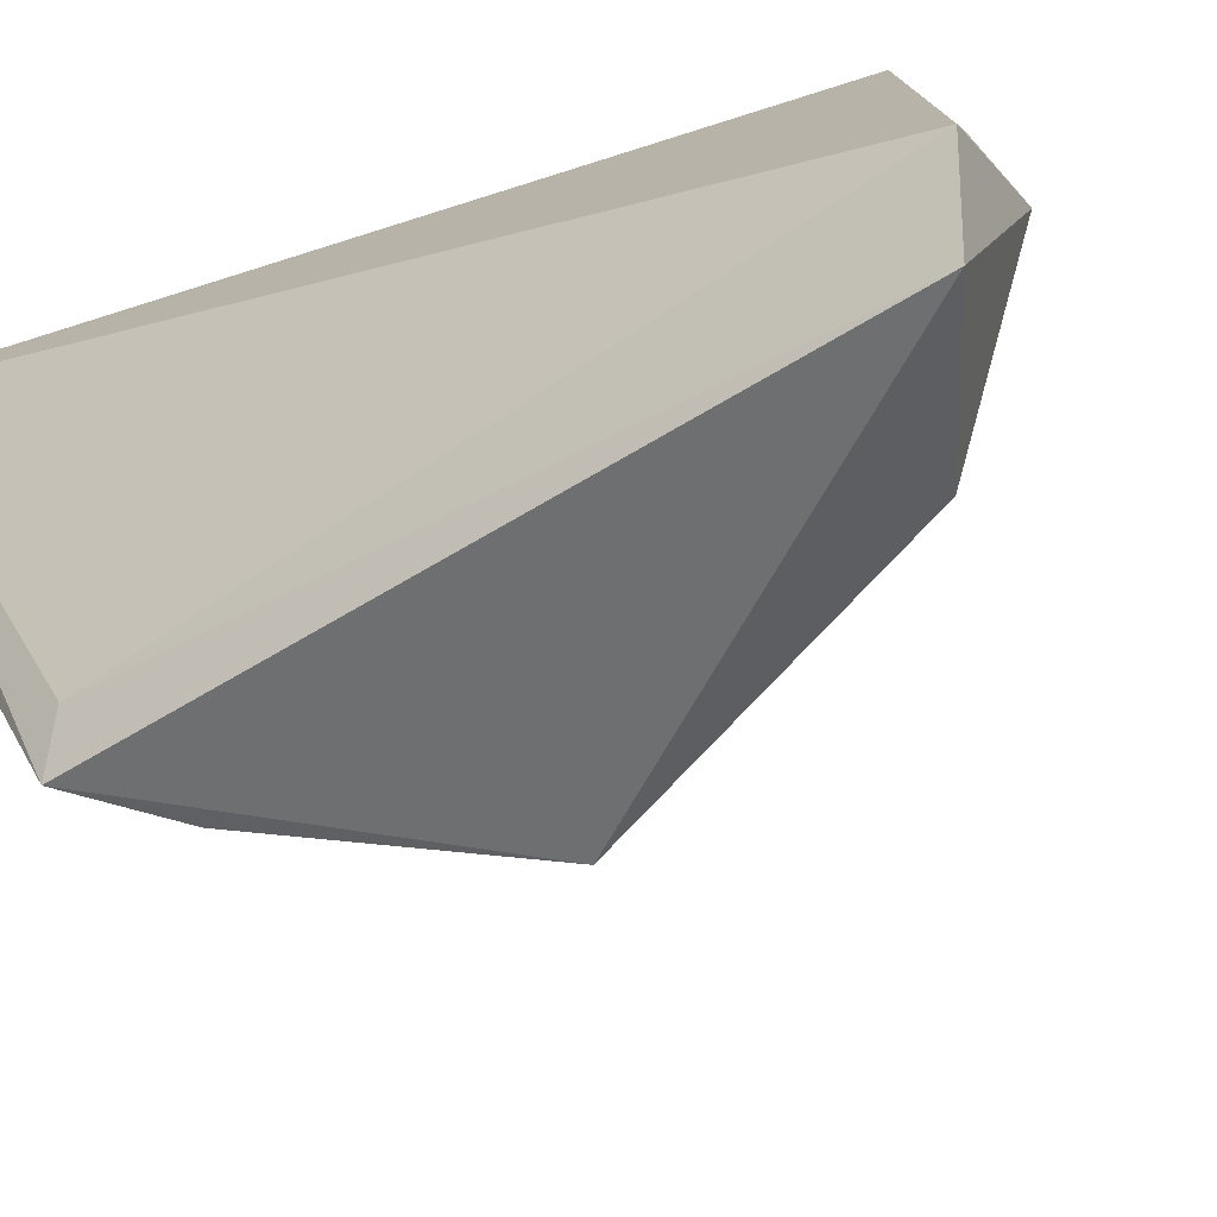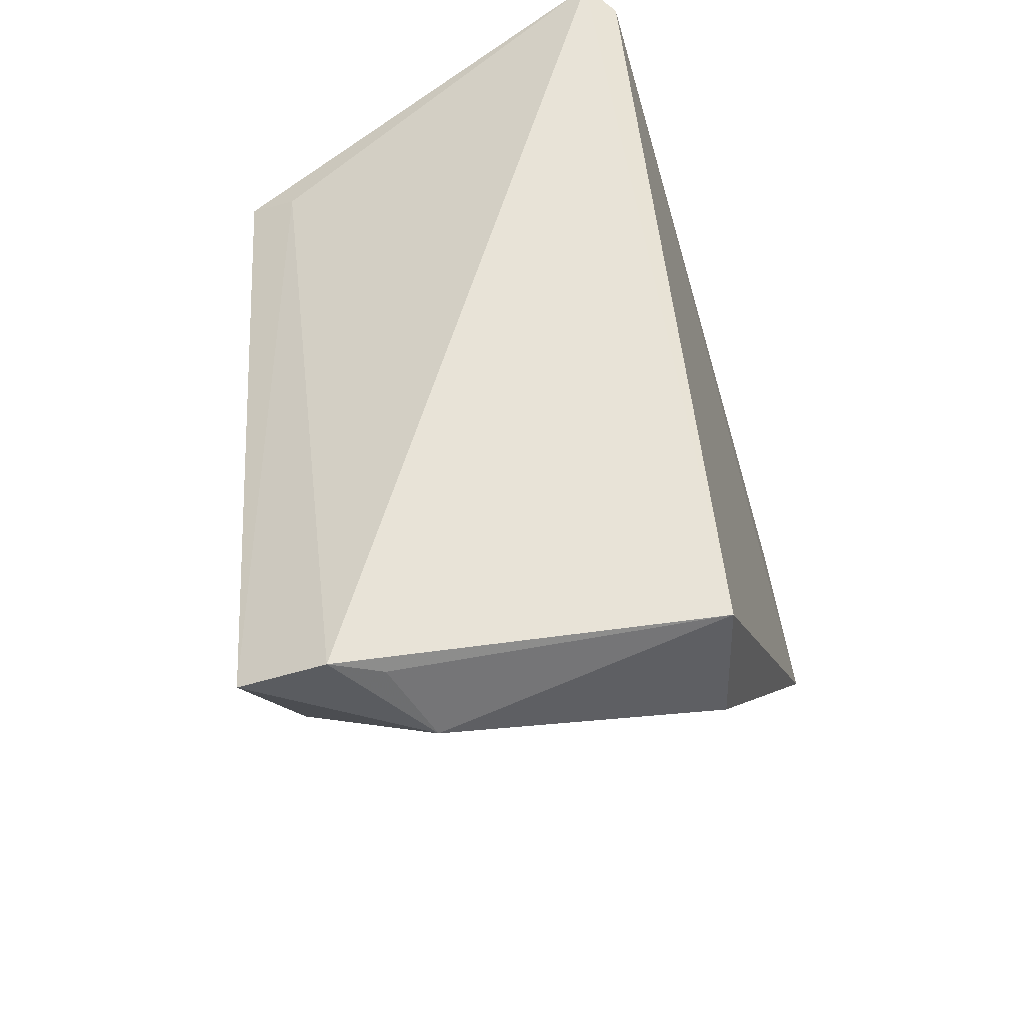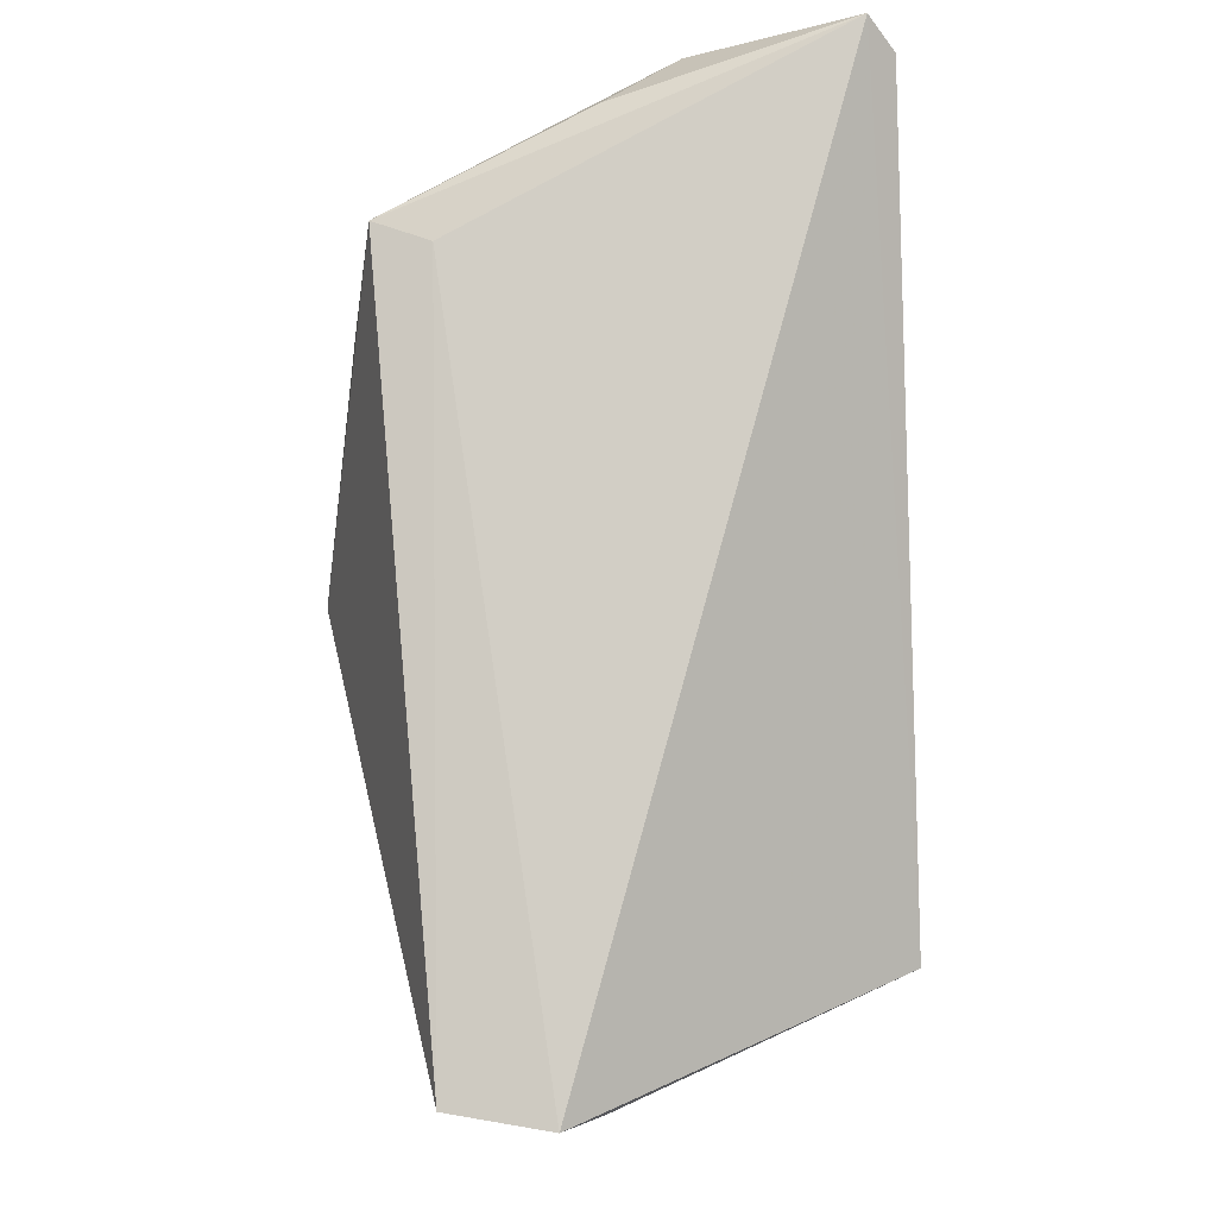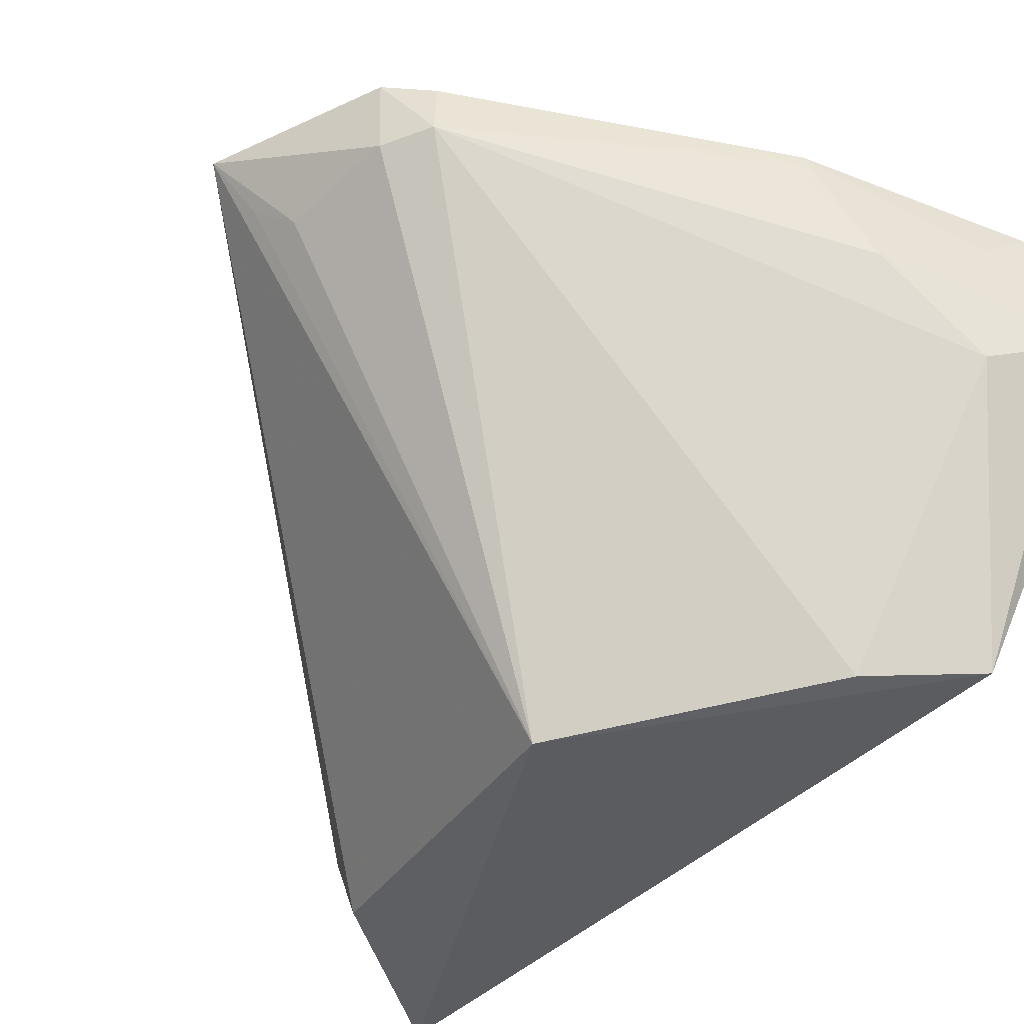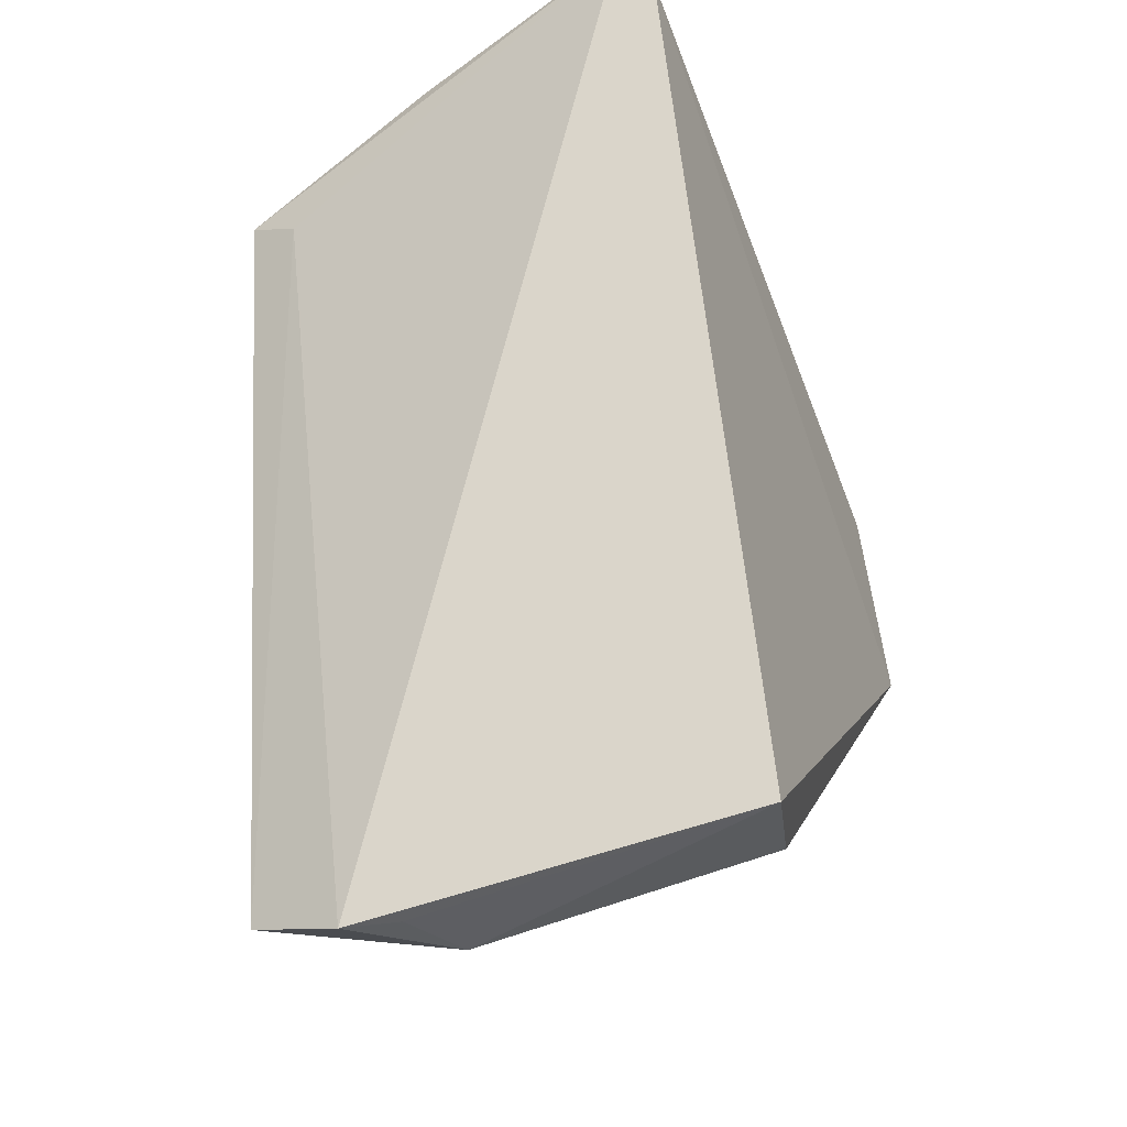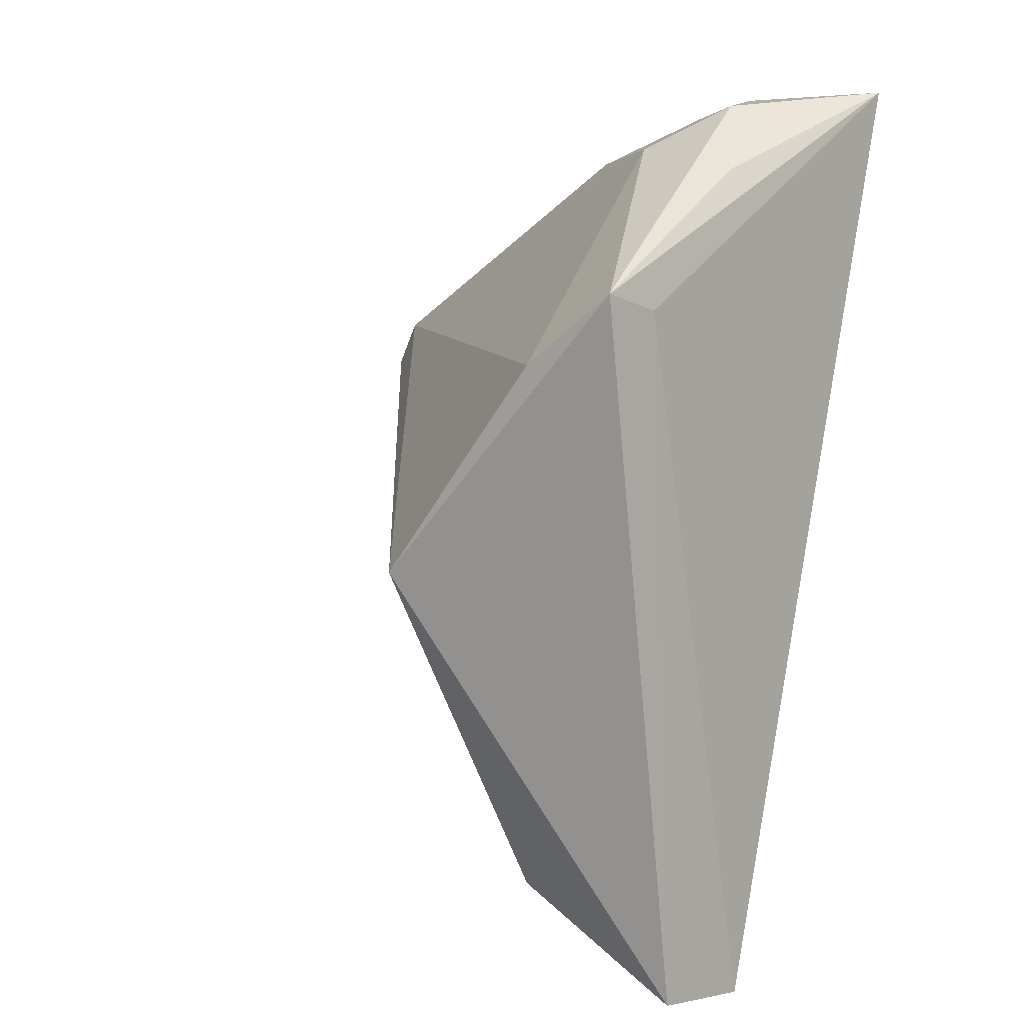
<metadata>
{"format":"obj","ext":"obj","renderer":"f3d","projection":"perspective","resolution":1024,"background":"white","views":[{"elev":-41.3,"azim":122.1,"up":"+Y"},{"elev":-43.1,"azim":106.9,"up":"+Z"},{"elev":-7.7,"azim":85.1,"up":"+Z"},{"elev":-49.0,"azim":-44.4,"up":"+Y"},{"elev":-24.6,"azim":111.8,"up":"+Z"},{"elev":13.6,"azim":34.9,"up":"+Z"}]}
</metadata>
<code>
v -0.0584 0.09036 0.1115
v -0.06442 0.04863 0.08942
v -0.05886 0.06074 0.004923
v -0.07445 0.06738 0.00613
v -0.1362 0.09731 0.053
v -0.09379 0.0383 0.05739
v -0.08048 0.0987 0.01967
v -0.1271 0.08729 0.07749
v -0.06176 0.04968 0.006716
v -0.06331 0.06541 0.006296
v -0.0611 0.09365 0.1085
v -0.09733 0.09411 0.02031
v -0.0782 0.06853 0.1052
v -0.1295 0.08711 0.07211
v -0.06629 0.04242 0.09184
v -0.08146 0.04899 0.01772
v -0.09593 0.09117 0.0993
v -0.1308 0.09548 0.07315
v -0.1297 0.08676 0.05934
v -0.06938 0.07354 0.1103
v -0.07625 0.04118 0.08326
v -0.07411 0.08668 0.1102
v -0.08936 0.07771 0.1023
v -0.1271 0.09357 0.07777
v -0.1317 0.09053 0.05524
v -0.06434 0.06485 0.1037
v -0.09648 0.08994 0.09881
v -0.07899 0.08285 0.108
f 1 2 3
f 7 1 3
f 9 3 2
f 9 4 3
f 10 7 3
f 10 3 4
f 10 4 7
f 11 7 5
f 11 1 7
f 12 7 4
f 12 4 5
f 12 5 7
f 14 6 8
f 15 9 2
f 15 6 9
f 15 2 1
f 16 9 6
f 16 6 5
f 16 5 4
f 16 4 9
f 18 14 8
f 18 5 14
f 18 17 11
f 18 11 5
f 19 14 5
f 19 6 14
f 20 13 15
f 21 15 13
f 21 13 8
f 21 8 6
f 21 6 15
f 22 1 11
f 22 11 17
f 22 20 1
f 23 8 13
f 23 13 20
f 24 18 8
f 24 8 17
f 24 17 18
f 25 19 5
f 25 5 6
f 25 6 19
f 26 20 15
f 26 15 1
f 26 1 20
f 27 23 17
f 27 17 8
f 27 8 23
f 28 22 17
f 28 17 23
f 28 23 20
f 28 20 22

</code>
